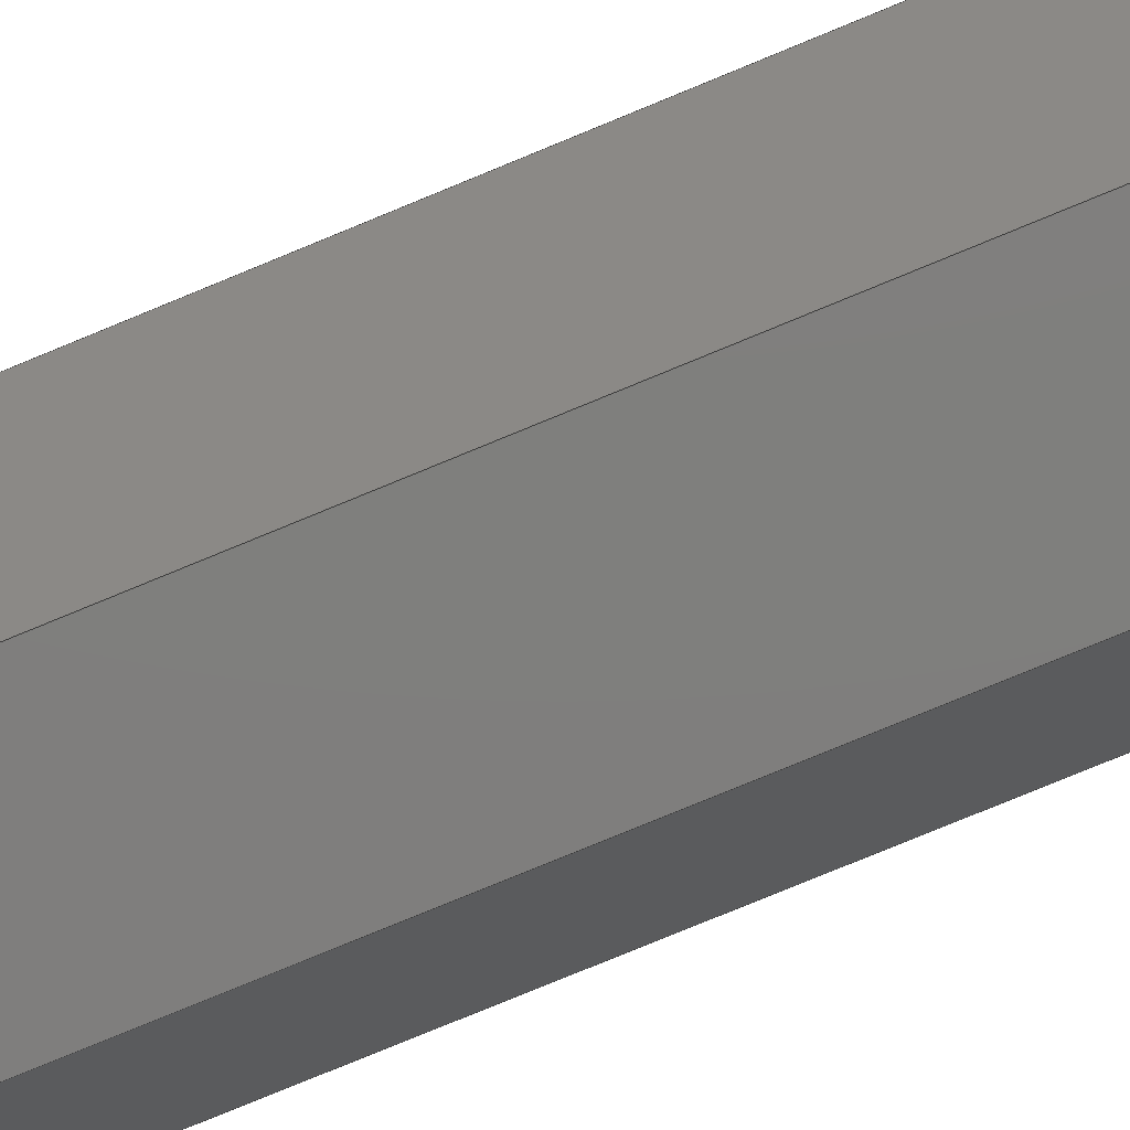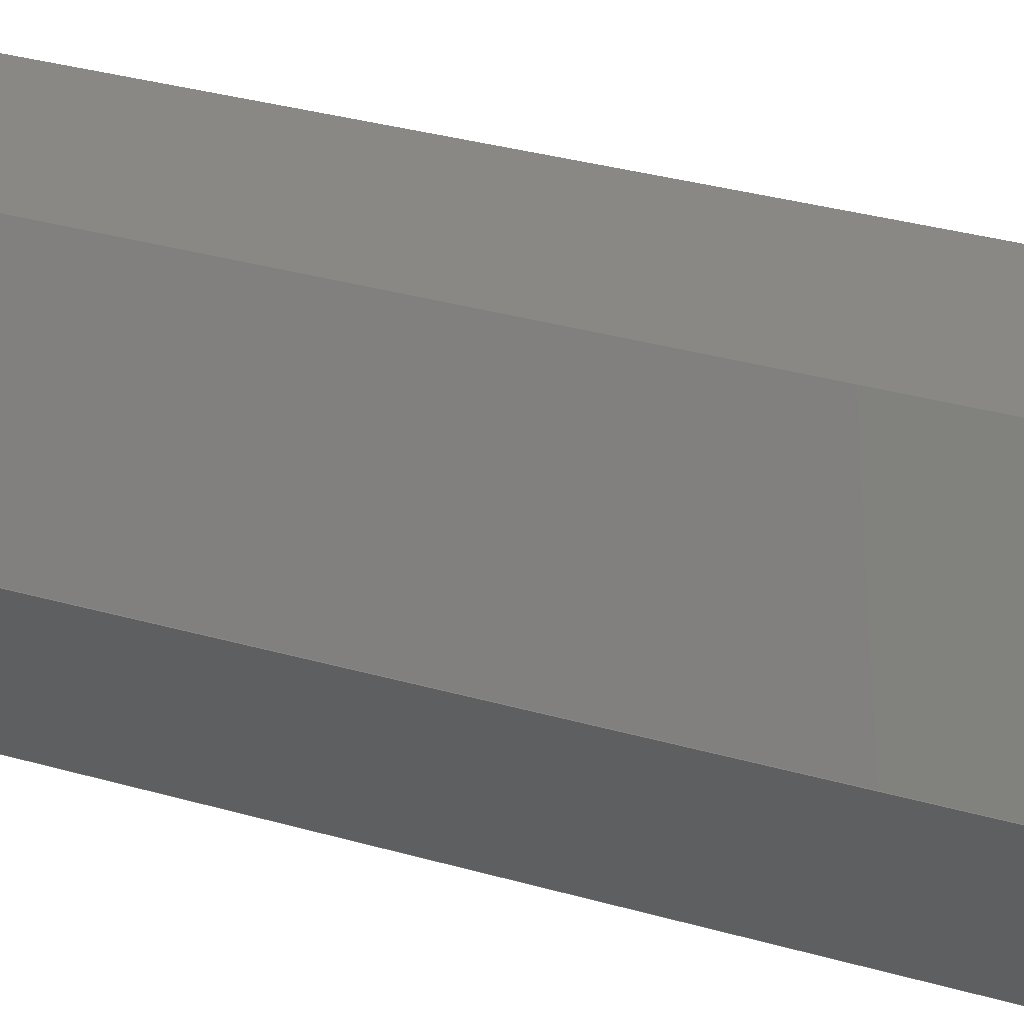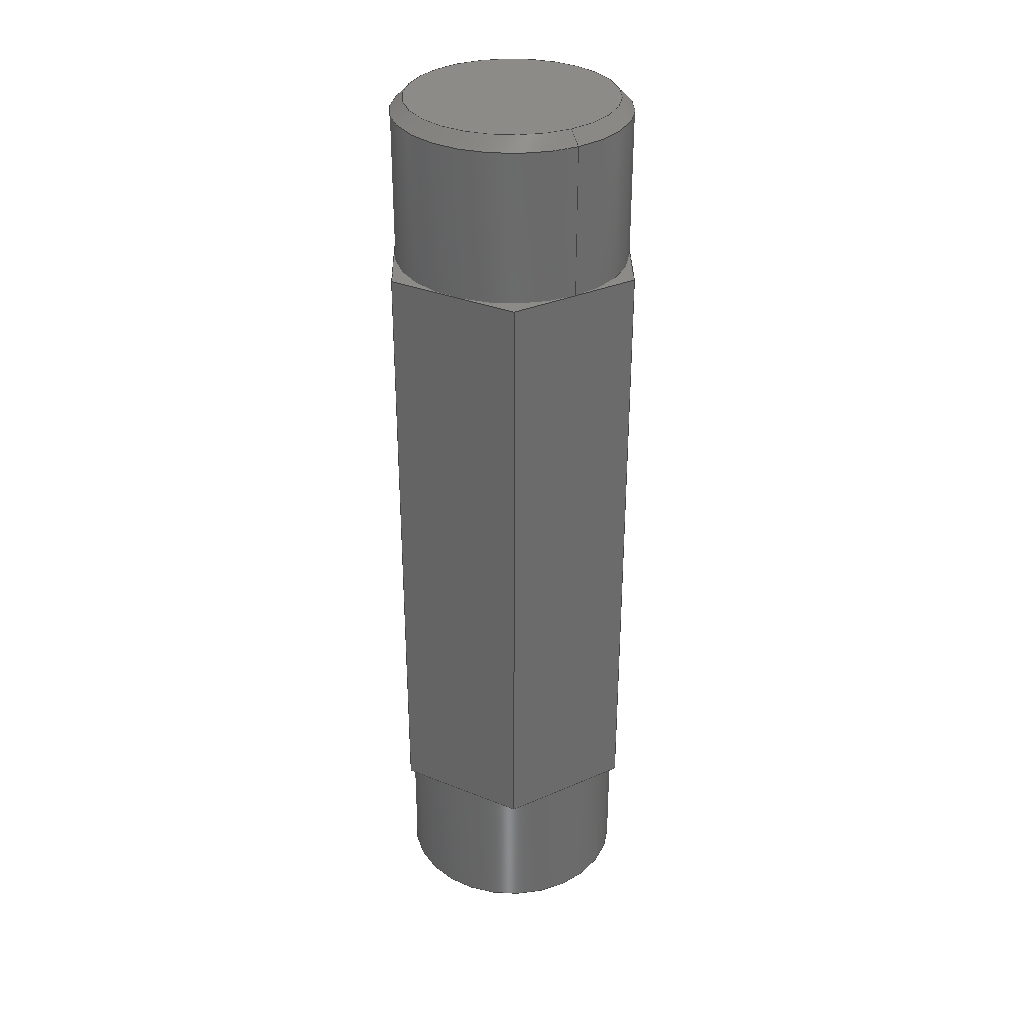
<metadata>
{"format":"step","ext":"step","renderer":"f3d","projection":"perspective","resolution":1024,"background":"white","views":[{"elev":-78.7,"azim":-67.6,"up":"+Z"},{"elev":27.3,"azim":-64.8,"up":"+Z"},{"elev":32.8,"azim":149.1,"up":"+Y"}]}
</metadata>
<code>
ISO-10303-21;
DATA;
#1=MECHANICAL_DESIGN_GEOMETRIC_PRESENTATION_REPRESENTATION('',(#6),#356);
#2=(
CONVERSION_BASED_UNIT('degree',#3)
NAMED_UNIT(#358)
PLANE_ANGLE_UNIT()
);
#3=PLANE_ANGLE_MEASURE_WITH_UNIT(PLANE_ANGLE_MEASURE(0.01745),#363);
#4=SHAPE_REPRESENTATION_RELATIONSHIP('SRR','None',#366,#5);
#5=ADVANCED_BREP_SHAPE_REPRESENTATION('',(#7),#355);
#6=STYLED_ITEM('',(#376),#7);
#7=MANIFOLD_SOLID_BREP('Solid1',#208);
#8=LINE('',#316,#26);
#9=LINE('',#318,#27);
#10=LINE('',#320,#28);
#11=LINE('',#321,#29);
#12=LINE('',#325,#30);
#13=LINE('',#326,#31);
#14=LINE('',#327,#32);
#15=LINE('',#331,#33);
#16=LINE('',#332,#34);
#17=LINE('',#333,#35);
#18=LINE('',#337,#36);
#19=LINE('',#338,#37);
#20=LINE('',#339,#38);
#21=LINE('',#343,#39);
#22=LINE('',#344,#40);
#23=LINE('',#345,#41);
#24=LINE('',#347,#42);
#25=LINE('',#348,#43);
#26=VECTOR('',#260,39.37);
#27=VECTOR('',#261,39.37);
#28=VECTOR('',#262,39.37);
#29=VECTOR('',#263,39.37);
#30=VECTOR('',#266,39.37);
#31=VECTOR('',#267,39.37);
#32=VECTOR('',#268,39.37);
#33=VECTOR('',#271,39.37);
#34=VECTOR('',#272,39.37);
#35=VECTOR('',#273,39.37);
#36=VECTOR('',#276,39.37);
#37=VECTOR('',#277,39.37);
#38=VECTOR('',#278,39.37);
#39=VECTOR('',#281,39.37);
#40=VECTOR('',#282,39.37);
#41=VECTOR('',#283,39.37);
#42=VECTOR('',#286,39.37);
#43=VECTOR('',#287,39.37);
#44=PLANE('',#226);
#45=PLANE('',#227);
#46=PLANE('',#228);
#47=PLANE('',#229);
#48=PLANE('',#230);
#49=PLANE('',#231);
#50=PLANE('',#232);
#51=PLANE('',#233);
#52=PLANE('',#234);
#53=PLANE('',#235);
#54=CONICAL_SURFACE('',#219,0.187,0.7854);
#55=CONICAL_SURFACE('',#224,0.187,0.7854);
#56=FACE_BOUND('',#77,.T.);
#57=FACE_BOUND('',#79,.T.);
#58=FACE_BOUND('',#81,.T.);
#59=FACE_BOUND('',#83,.T.);
#60=FACE_BOUND('',#91,.T.);
#61=FACE_BOUND('',#94,.T.);
#62=FACE_OUTER_BOUND('',#76,.T.);
#63=FACE_OUTER_BOUND('',#78,.T.);
#64=FACE_OUTER_BOUND('',#80,.T.);
#65=FACE_OUTER_BOUND('',#82,.T.);
#66=FACE_OUTER_BOUND('',#84,.T.);
#67=FACE_OUTER_BOUND('',#85,.T.);
#68=FACE_OUTER_BOUND('',#86,.T.);
#69=FACE_OUTER_BOUND('',#87,.T.);
#70=FACE_OUTER_BOUND('',#88,.T.);
#71=FACE_OUTER_BOUND('',#89,.T.);
#72=FACE_OUTER_BOUND('',#90,.T.);
#73=FACE_OUTER_BOUND('',#92,.T.);
#74=FACE_OUTER_BOUND('',#93,.T.);
#75=FACE_OUTER_BOUND('',#95,.T.);
#76=EDGE_LOOP('',(#144));
#77=EDGE_LOOP('',(#145));
#78=EDGE_LOOP('',(#146));
#79=EDGE_LOOP('',(#147));
#80=EDGE_LOOP('',(#148));
#81=EDGE_LOOP('',(#149));
#82=EDGE_LOOP('',(#150));
#83=EDGE_LOOP('',(#151));
#84=EDGE_LOOP('',(#152,#153,#154,#155));
#85=EDGE_LOOP('',(#156,#157,#158,#159));
#86=EDGE_LOOP('',(#160,#161,#162,#163));
#87=EDGE_LOOP('',(#164,#165,#166,#167));
#88=EDGE_LOOP('',(#168,#169,#170,#171));
#89=EDGE_LOOP('',(#172,#173,#174,#175));
#90=EDGE_LOOP('',(#176,#177,#178,#179,#180,#181));
#91=EDGE_LOOP('',(#182));
#92=EDGE_LOOP('',(#183));
#93=EDGE_LOOP('',(#184,#185,#186,#187,#188,#189));
#94=EDGE_LOOP('',(#190));
#95=EDGE_LOOP('',(#191));
#96=CIRCLE('',#217,0.187);
#97=CIRCLE('',#218,0.187);
#98=CIRCLE('',#220,0.167);
#99=CIRCLE('',#222,0.187);
#100=CIRCLE('',#223,0.187);
#101=CIRCLE('',#225,0.167);
#102=VERTEX_POINT('',#298);
#103=VERTEX_POINT('',#300);
#104=VERTEX_POINT('',#303);
#105=VERTEX_POINT('',#306);
#106=VERTEX_POINT('',#308);
#107=VERTEX_POINT('',#311);
#108=VERTEX_POINT('',#314);
#109=VERTEX_POINT('',#315);
#110=VERTEX_POINT('',#317);
#111=VERTEX_POINT('',#319);
#112=VERTEX_POINT('',#323);
#113=VERTEX_POINT('',#324);
#114=VERTEX_POINT('',#329);
#115=VERTEX_POINT('',#330);
#116=VERTEX_POINT('',#335);
#117=VERTEX_POINT('',#336);
#118=VERTEX_POINT('',#341);
#119=VERTEX_POINT('',#342);
#120=EDGE_CURVE('',#102,#102,#96,.T.);
#121=EDGE_CURVE('',#103,#103,#97,.T.);
#122=EDGE_CURVE('',#104,#104,#98,.T.);
#123=EDGE_CURVE('',#105,#105,#99,.T.);
#124=EDGE_CURVE('',#106,#106,#100,.T.);
#125=EDGE_CURVE('',#107,#107,#101,.T.);
#126=EDGE_CURVE('',#108,#109,#8,.T.);
#127=EDGE_CURVE('',#110,#109,#9,.T.);
#128=EDGE_CURVE('',#111,#110,#10,.T.);
#129=EDGE_CURVE('',#108,#111,#11,.T.);
#130=EDGE_CURVE('',#112,#113,#12,.T.);
#131=EDGE_CURVE('',#109,#113,#13,.T.);
#132=EDGE_CURVE('',#112,#108,#14,.T.);
#133=EDGE_CURVE('',#114,#115,#15,.T.);
#134=EDGE_CURVE('',#113,#115,#16,.T.);
#135=EDGE_CURVE('',#114,#112,#17,.T.);
#136=EDGE_CURVE('',#116,#117,#18,.T.);
#137=EDGE_CURVE('',#115,#117,#19,.T.);
#138=EDGE_CURVE('',#116,#114,#20,.T.);
#139=EDGE_CURVE('',#118,#119,#21,.T.);
#140=EDGE_CURVE('',#117,#119,#22,.T.);
#141=EDGE_CURVE('',#118,#116,#23,.T.);
#142=EDGE_CURVE('',#119,#110,#24,.T.);
#143=EDGE_CURVE('',#111,#118,#25,.T.);
#144=ORIENTED_EDGE('',*,*,#120,.T.);
#145=ORIENTED_EDGE('',*,*,#121,.T.);
#146=ORIENTED_EDGE('',*,*,#122,.F.);
#147=ORIENTED_EDGE('',*,*,#120,.F.);
#148=ORIENTED_EDGE('',*,*,#123,.T.);
#149=ORIENTED_EDGE('',*,*,#124,.T.);
#150=ORIENTED_EDGE('',*,*,#125,.F.);
#151=ORIENTED_EDGE('',*,*,#123,.F.);
#152=ORIENTED_EDGE('',*,*,#126,.T.);
#153=ORIENTED_EDGE('',*,*,#127,.F.);
#154=ORIENTED_EDGE('',*,*,#128,.F.);
#155=ORIENTED_EDGE('',*,*,#129,.F.);
#156=ORIENTED_EDGE('',*,*,#130,.T.);
#157=ORIENTED_EDGE('',*,*,#131,.F.);
#158=ORIENTED_EDGE('',*,*,#126,.F.);
#159=ORIENTED_EDGE('',*,*,#132,.F.);
#160=ORIENTED_EDGE('',*,*,#133,.T.);
#161=ORIENTED_EDGE('',*,*,#134,.F.);
#162=ORIENTED_EDGE('',*,*,#130,.F.);
#163=ORIENTED_EDGE('',*,*,#135,.F.);
#164=ORIENTED_EDGE('',*,*,#136,.T.);
#165=ORIENTED_EDGE('',*,*,#137,.F.);
#166=ORIENTED_EDGE('',*,*,#133,.F.);
#167=ORIENTED_EDGE('',*,*,#138,.F.);
#168=ORIENTED_EDGE('',*,*,#139,.T.);
#169=ORIENTED_EDGE('',*,*,#140,.F.);
#170=ORIENTED_EDGE('',*,*,#136,.F.);
#171=ORIENTED_EDGE('',*,*,#141,.F.);
#172=ORIENTED_EDGE('',*,*,#128,.T.);
#173=ORIENTED_EDGE('',*,*,#142,.F.);
#174=ORIENTED_EDGE('',*,*,#139,.F.);
#175=ORIENTED_EDGE('',*,*,#143,.F.);
#176=ORIENTED_EDGE('',*,*,#132,.T.);
#177=ORIENTED_EDGE('',*,*,#129,.T.);
#178=ORIENTED_EDGE('',*,*,#143,.T.);
#179=ORIENTED_EDGE('',*,*,#141,.T.);
#180=ORIENTED_EDGE('',*,*,#138,.T.);
#181=ORIENTED_EDGE('',*,*,#135,.T.);
#182=ORIENTED_EDGE('',*,*,#124,.F.);
#183=ORIENTED_EDGE('',*,*,#125,.T.);
#184=ORIENTED_EDGE('',*,*,#142,.T.);
#185=ORIENTED_EDGE('',*,*,#127,.T.);
#186=ORIENTED_EDGE('',*,*,#131,.T.);
#187=ORIENTED_EDGE('',*,*,#134,.T.);
#188=ORIENTED_EDGE('',*,*,#137,.T.);
#189=ORIENTED_EDGE('',*,*,#140,.T.);
#190=ORIENTED_EDGE('',*,*,#121,.F.);
#191=ORIENTED_EDGE('',*,*,#122,.T.);
#192=CYLINDRICAL_SURFACE('',#216,0.187);
#193=CYLINDRICAL_SURFACE('',#221,0.187);
#194=ADVANCED_FACE('',(#62,#56),#192,.T.);
#195=ADVANCED_FACE('',(#63,#57),#54,.T.);
#196=ADVANCED_FACE('',(#64,#58),#193,.T.);
#197=ADVANCED_FACE('',(#65,#59),#55,.T.);
#198=ADVANCED_FACE('',(#66),#44,.T.);
#199=ADVANCED_FACE('',(#67),#45,.T.);
#200=ADVANCED_FACE('',(#68),#46,.T.);
#201=ADVANCED_FACE('',(#69),#47,.T.);
#202=ADVANCED_FACE('',(#70),#48,.T.);
#203=ADVANCED_FACE('',(#71),#49,.T.);
#204=ADVANCED_FACE('',(#72,#60),#50,.T.);
#205=ADVANCED_FACE('',(#73),#51,.F.);
#206=ADVANCED_FACE('',(#74,#61),#52,.T.);
#207=ADVANCED_FACE('',(#75),#53,.F.);
#208=CLOSED_SHELL('',(#194,#195,#196,#197,#198,#199,#200,#201,#202,#203,
#204,#205,#206,#207));
#209=DATE_TIME_ROLE('creation_date');
#210=APPLIED_DATE_AND_TIME_ASSIGNMENT(#211,#209,(#368));
#211=DATE_AND_TIME(#212,#213);
#212=CALENDAR_DATE(2016,22,12);
#213=LOCAL_TIME(20,17,33,#214);
#214=COORDINATED_UNIVERSAL_TIME_OFFSET(0,0,.BEHIND.);
#215=AXIS2_PLACEMENT_3D('placement',#296,#236,#237);
#216=AXIS2_PLACEMENT_3D('',#297,#238,#239);
#217=AXIS2_PLACEMENT_3D('',#299,#240,#241);
#218=AXIS2_PLACEMENT_3D('',#301,#242,#243);
#219=AXIS2_PLACEMENT_3D('',#302,#244,#245);
#220=AXIS2_PLACEMENT_3D('',#304,#246,#247);
#221=AXIS2_PLACEMENT_3D('',#305,#248,#249);
#222=AXIS2_PLACEMENT_3D('',#307,#250,#251);
#223=AXIS2_PLACEMENT_3D('',#309,#252,#253);
#224=AXIS2_PLACEMENT_3D('',#310,#254,#255);
#225=AXIS2_PLACEMENT_3D('',#312,#256,#257);
#226=AXIS2_PLACEMENT_3D('',#313,#258,#259);
#227=AXIS2_PLACEMENT_3D('',#322,#264,#265);
#228=AXIS2_PLACEMENT_3D('',#328,#269,#270);
#229=AXIS2_PLACEMENT_3D('',#334,#274,#275);
#230=AXIS2_PLACEMENT_3D('',#340,#279,#280);
#231=AXIS2_PLACEMENT_3D('',#346,#284,#285);
#232=AXIS2_PLACEMENT_3D('',#349,#288,#289);
#233=AXIS2_PLACEMENT_3D('',#350,#290,#291);
#234=AXIS2_PLACEMENT_3D('',#351,#292,#293);
#235=AXIS2_PLACEMENT_3D('',#352,#294,#295);
#236=DIRECTION('axis',(0,0,1));
#237=DIRECTION('refdir',(1,0,0));
#238=DIRECTION('center_axis',(0,-1,0));
#239=DIRECTION('ref_axis',(0,0,-1));
#240=DIRECTION('center_axis',(0,-1,0));
#241=DIRECTION('ref_axis',(0,0,-1));
#242=DIRECTION('center_axis',(0,1,0));
#243=DIRECTION('ref_axis',(0,0,1));
#244=DIRECTION('center_axis',(0,-1,0));
#245=DIRECTION('ref_axis',(0,0,-1));
#246=DIRECTION('center_axis',(0,1,0));
#247=DIRECTION('ref_axis',(0,0,-1));
#248=DIRECTION('center_axis',(0,1,0));
#249=DIRECTION('ref_axis',(0,0,1));
#250=DIRECTION('center_axis',(0,1,0));
#251=DIRECTION('ref_axis',(0,0,1));
#252=DIRECTION('center_axis',(0,-1,0));
#253=DIRECTION('ref_axis',(0,0,-1));
#254=DIRECTION('center_axis',(0,1,0));
#255=DIRECTION('ref_axis',(0,0,1));
#256=DIRECTION('center_axis',(0,-1,0));
#257=DIRECTION('ref_axis',(0,0,1));
#258=DIRECTION('center_axis',(-0.866,0,0.5));
#259=DIRECTION('ref_axis',(0.5,0,0.866));
#260=DIRECTION('',(0,1,0));
#261=DIRECTION('',(0.5,0,0.866));
#262=DIRECTION('',(0,1,0));
#263=DIRECTION('',(-0.5,0,-0.866));
#264=DIRECTION('center_axis',(0,0,1));
#265=DIRECTION('ref_axis',(1,0,0));
#266=DIRECTION('',(0,1,0));
#267=DIRECTION('',(1,0,0));
#268=DIRECTION('',(-1,0,0));
#269=DIRECTION('center_axis',(0.866,0,0.5));
#270=DIRECTION('ref_axis',(0.5,0,-0.866));
#271=DIRECTION('',(0,1,0));
#272=DIRECTION('',(0.5,0,-0.866));
#273=DIRECTION('',(-0.5,0,0.866));
#274=DIRECTION('center_axis',(0.866,0,-0.5));
#275=DIRECTION('ref_axis',(-0.5,0,-0.866));
#276=DIRECTION('',(0,1,0));
#277=DIRECTION('',(-0.5,0,-0.866));
#278=DIRECTION('',(0.5,0,0.866));
#279=DIRECTION('center_axis',(0,0,-1));
#280=DIRECTION('ref_axis',(-1,0,0));
#281=DIRECTION('',(0,1,0));
#282=DIRECTION('',(-1,0,0));
#283=DIRECTION('',(1,0,0));
#284=DIRECTION('center_axis',(-0.866,0,-0.5));
#285=DIRECTION('ref_axis',(-0.5,0,0.866));
#286=DIRECTION('',(-0.5,0,0.866));
#287=DIRECTION('',(0.5,0,-0.866));
#288=DIRECTION('center_axis',(0,-1,0));
#289=DIRECTION('ref_axis',(0,0,-1));
#290=DIRECTION('center_axis',(0,1,0));
#291=DIRECTION('ref_axis',(0,0,1));
#292=DIRECTION('center_axis',(0,1,0));
#293=DIRECTION('ref_axis',(0,0,1));
#294=DIRECTION('center_axis',(0,-1,0));
#295=DIRECTION('ref_axis',(0,0,-1));
#296=CARTESIAN_POINT('',(0,0,0));
#297=CARTESIAN_POINT('Origin',(-1.544,0.25,-0.6561));
#298=CARTESIAN_POINT('',(-1.544,0.23,-0.8431));
#299=CARTESIAN_POINT('Origin',(-1.544,0.23,-0.6561));
#300=CARTESIAN_POINT('',(-1.544,-0.008,-0.8431));
#301=CARTESIAN_POINT('Origin',(-1.544,-0.008,-0.6561));
#302=CARTESIAN_POINT('Origin',(-1.544,0.23,-0.6561));
#303=CARTESIAN_POINT('',(-1.544,0.25,-0.8231));
#304=CARTESIAN_POINT('Origin',(-1.544,0.25,-0.6561));
#305=CARTESIAN_POINT('Origin',(-1.544,-1.255,-0.6561));
#306=CARTESIAN_POINT('',(-1.544,-1.235,-0.4691));
#307=CARTESIAN_POINT('Origin',(-1.544,-1.235,-0.6561));
#308=CARTESIAN_POINT('',(-1.544,-0.997,-0.4691));
#309=CARTESIAN_POINT('Origin',(-1.544,-0.997,-0.6561));
#310=CARTESIAN_POINT('Origin',(-1.544,-1.235,-0.6561));
#311=CARTESIAN_POINT('',(-1.544,-1.255,-0.4891));
#312=CARTESIAN_POINT('Origin',(-1.544,-1.255,-0.6561));
#313=CARTESIAN_POINT('Origin',(-1.761,-1.005,-0.6561));
#314=CARTESIAN_POINT('',(-1.653,-0.997,-0.4686));
#315=CARTESIAN_POINT('',(-1.653,-0.008,-0.4686));
#316=CARTESIAN_POINT('',(-1.653,-1.005,-0.4686));
#317=CARTESIAN_POINT('',(-1.761,-0.008,-0.6561));
#318=CARTESIAN_POINT('',(-1.761,-0.008,-0.6561));
#319=CARTESIAN_POINT('',(-1.761,-0.997,-0.6561));
#320=CARTESIAN_POINT('',(-1.761,-1.005,-0.6561));
#321=CARTESIAN_POINT('',(-1.653,-0.997,-0.4686));
#322=CARTESIAN_POINT('Origin',(-1.653,-1.005,-0.4686));
#323=CARTESIAN_POINT('',(-1.436,-0.997,-0.4686));
#324=CARTESIAN_POINT('',(-1.436,-0.008,-0.4686));
#325=CARTESIAN_POINT('',(-1.436,-1.005,-0.4686));
#326=CARTESIAN_POINT('',(-1.653,-0.008,-0.4686));
#327=CARTESIAN_POINT('',(-1.436,-0.997,-0.4686));
#328=CARTESIAN_POINT('Origin',(-1.436,-1.005,-0.4686));
#329=CARTESIAN_POINT('',(-1.328,-0.997,-0.6561));
#330=CARTESIAN_POINT('',(-1.328,-0.008,-0.6561));
#331=CARTESIAN_POINT('',(-1.328,-1.005,-0.6561));
#332=CARTESIAN_POINT('',(-1.436,-0.008,-0.4686));
#333=CARTESIAN_POINT('',(-1.328,-0.997,-0.6561));
#334=CARTESIAN_POINT('Origin',(-1.328,-1.005,-0.6561));
#335=CARTESIAN_POINT('',(-1.436,-0.997,-0.8436));
#336=CARTESIAN_POINT('',(-1.436,-0.008,-0.8436));
#337=CARTESIAN_POINT('',(-1.436,-1.005,-0.8436));
#338=CARTESIAN_POINT('',(-1.328,-0.008,-0.6561));
#339=CARTESIAN_POINT('',(-1.436,-0.997,-0.8436));
#340=CARTESIAN_POINT('Origin',(-1.436,-1.005,-0.8436));
#341=CARTESIAN_POINT('',(-1.653,-0.997,-0.8436));
#342=CARTESIAN_POINT('',(-1.653,-0.008,-0.8436));
#343=CARTESIAN_POINT('',(-1.653,-1.005,-0.8436));
#344=CARTESIAN_POINT('',(-1.436,-0.008,-0.8436));
#345=CARTESIAN_POINT('',(-1.653,-0.997,-0.8436));
#346=CARTESIAN_POINT('Origin',(-1.653,-1.005,-0.8436));
#347=CARTESIAN_POINT('',(-1.653,-0.008,-0.8436));
#348=CARTESIAN_POINT('',(-1.761,-0.997,-0.6561));
#349=CARTESIAN_POINT('Origin',(-1.653,-0.997,-0.4686));
#350=CARTESIAN_POINT('Origin',(-1.544,-1.255,-0.6561));
#351=CARTESIAN_POINT('Origin',(-1.761,-0.008,-0.6561));
#352=CARTESIAN_POINT('Origin',(-1.544,0.25,-0.6561));
#353=UNCERTAINTY_MEASURE_WITH_UNIT(LENGTH_MEASURE(0.0003937),
#359,'DISTANCE_ACCURACY_VALUE',
'Maximum model space distance between geometric entities at asserted c
onnectivities');
#354=UNCERTAINTY_MEASURE_WITH_UNIT(LENGTH_MEASURE(1e-06),#360,
'DISTANCE_ACCURACY_VALUE',
'Maximum model space distance between geometric entities at asserted c
onnectivities');
#355=(
GEOMETRIC_REPRESENTATION_CONTEXT(3)
GLOBAL_UNCERTAINTY_ASSIGNED_CONTEXT((#353))
GLOBAL_UNIT_ASSIGNED_CONTEXT((#359,#363,#362))
REPRESENTATION_CONTEXT('','3D')
);
#356=(
GEOMETRIC_REPRESENTATION_CONTEXT(3)
GLOBAL_UNCERTAINTY_ASSIGNED_CONTEXT((#354))
GLOBAL_UNIT_ASSIGNED_CONTEXT((#360,#2,#362))
REPRESENTATION_CONTEXT('','3D')
);
#357=DIMENSIONAL_EXPONENTS(1,0,0,0,0,0,0);
#358=DIMENSIONAL_EXPONENTS(0,0,0,0,0,0,0);
#359=(
CONVERSION_BASED_UNIT('__CONSTANT UNIT inch',#361)
LENGTH_UNIT()
NAMED_UNIT(#357)
);
#360=(
LENGTH_UNIT()
NAMED_UNIT(*)
SI_UNIT(.MILLI.,.METRE.)
);
#361=LENGTH_MEASURE_WITH_UNIT(LENGTH_MEASURE(25.4),#360);
#362=(
NAMED_UNIT(*)
SI_UNIT($,.STERADIAN.)
SOLID_ANGLE_UNIT()
);
#363=(
NAMED_UNIT(*)
PLANE_ANGLE_UNIT()
SI_UNIT($,.RADIAN.)
);
#364=SHAPE_DEFINITION_REPRESENTATION(#365,#366);
#365=PRODUCT_DEFINITION_SHAPE('',$,#368);
#366=SHAPE_REPRESENTATION('',(#215),#355);
#367=PRODUCT_DEFINITION_CONTEXT('part definition',#372,'design');
#368=PRODUCT_DEFINITION('am-0152','am-0152',#369,#367);
#369=PRODUCT_DEFINITION_FORMATION('ANY',$,#374);
#370=PRODUCT_RELATED_PRODUCT_CATEGORY('am-0152','am-0152',(#374));
#371=APPLICATION_PROTOCOL_DEFINITION('international standard',
'automotive_design',2009,#372);
#372=APPLICATION_CONTEXT(
'Core Data for Automotive Mechanical Design Process');
#373=PRODUCT_CONTEXT('part definition',#372,'mechanical');
#374=PRODUCT('am-0152','am-0152',$,(#373));
#375=PRESENTATION_STYLE_ASSIGNMENT((#377));
#376=PRESENTATION_STYLE_ASSIGNMENT((#378));
#377=SURFACE_STYLE_USAGE(.BOTH.,#379);
#378=SURFACE_STYLE_USAGE(.BOTH.,#380);
#379=SURFACE_SIDE_STYLE('',(#381));
#380=SURFACE_SIDE_STYLE('',(#382));
#381=SURFACE_STYLE_FILL_AREA(#383);
#382=SURFACE_STYLE_FILL_AREA(#384);
#383=FILL_AREA_STYLE('',(#385));
#384=FILL_AREA_STYLE('',(#386));
#385=FILL_AREA_STYLE_COLOUR('',#387);
#386=FILL_AREA_STYLE_COLOUR('',#388);
#387=COLOUR_RGB('',0.749,0.749,0.749);
#388=COLOUR_RGB('',0.898,0.9176,0.9294);
ENDSEC;
END-ISO-10303-21;

</code>
